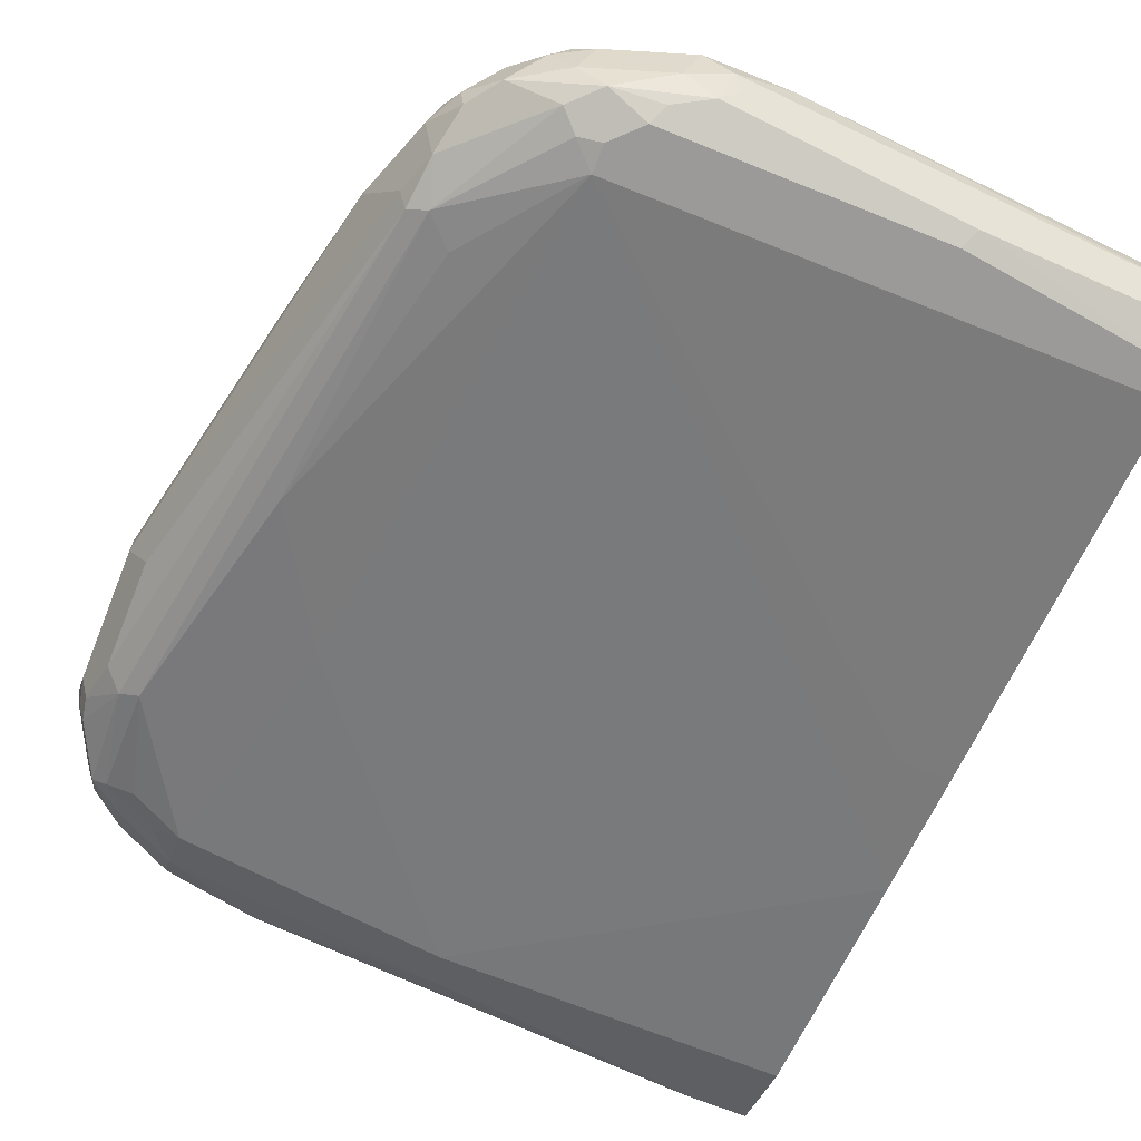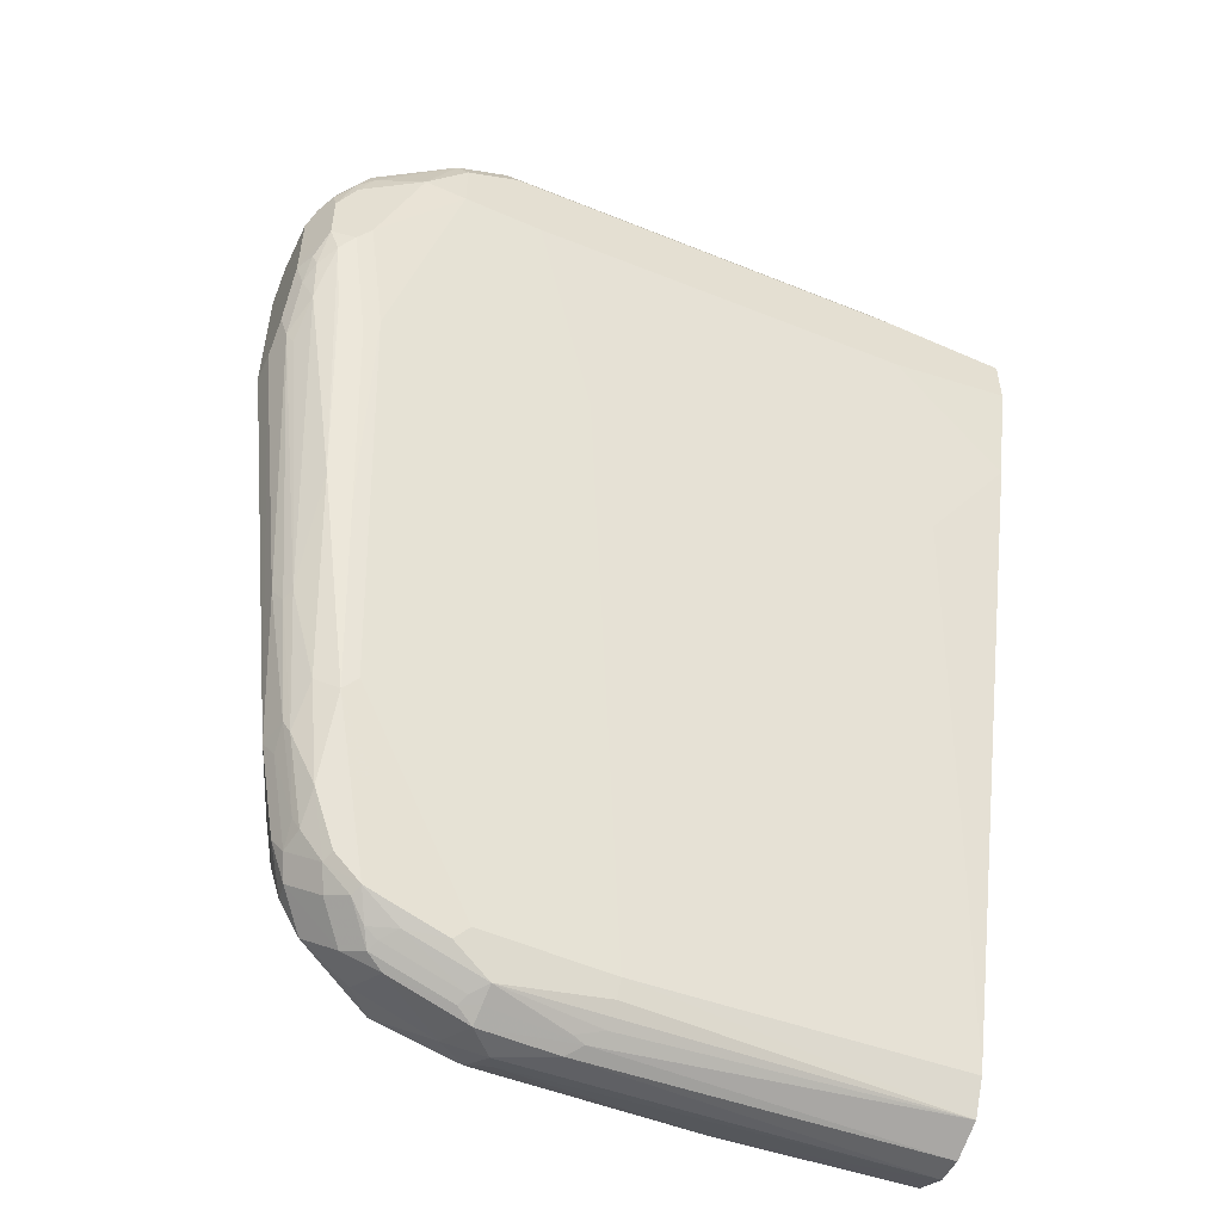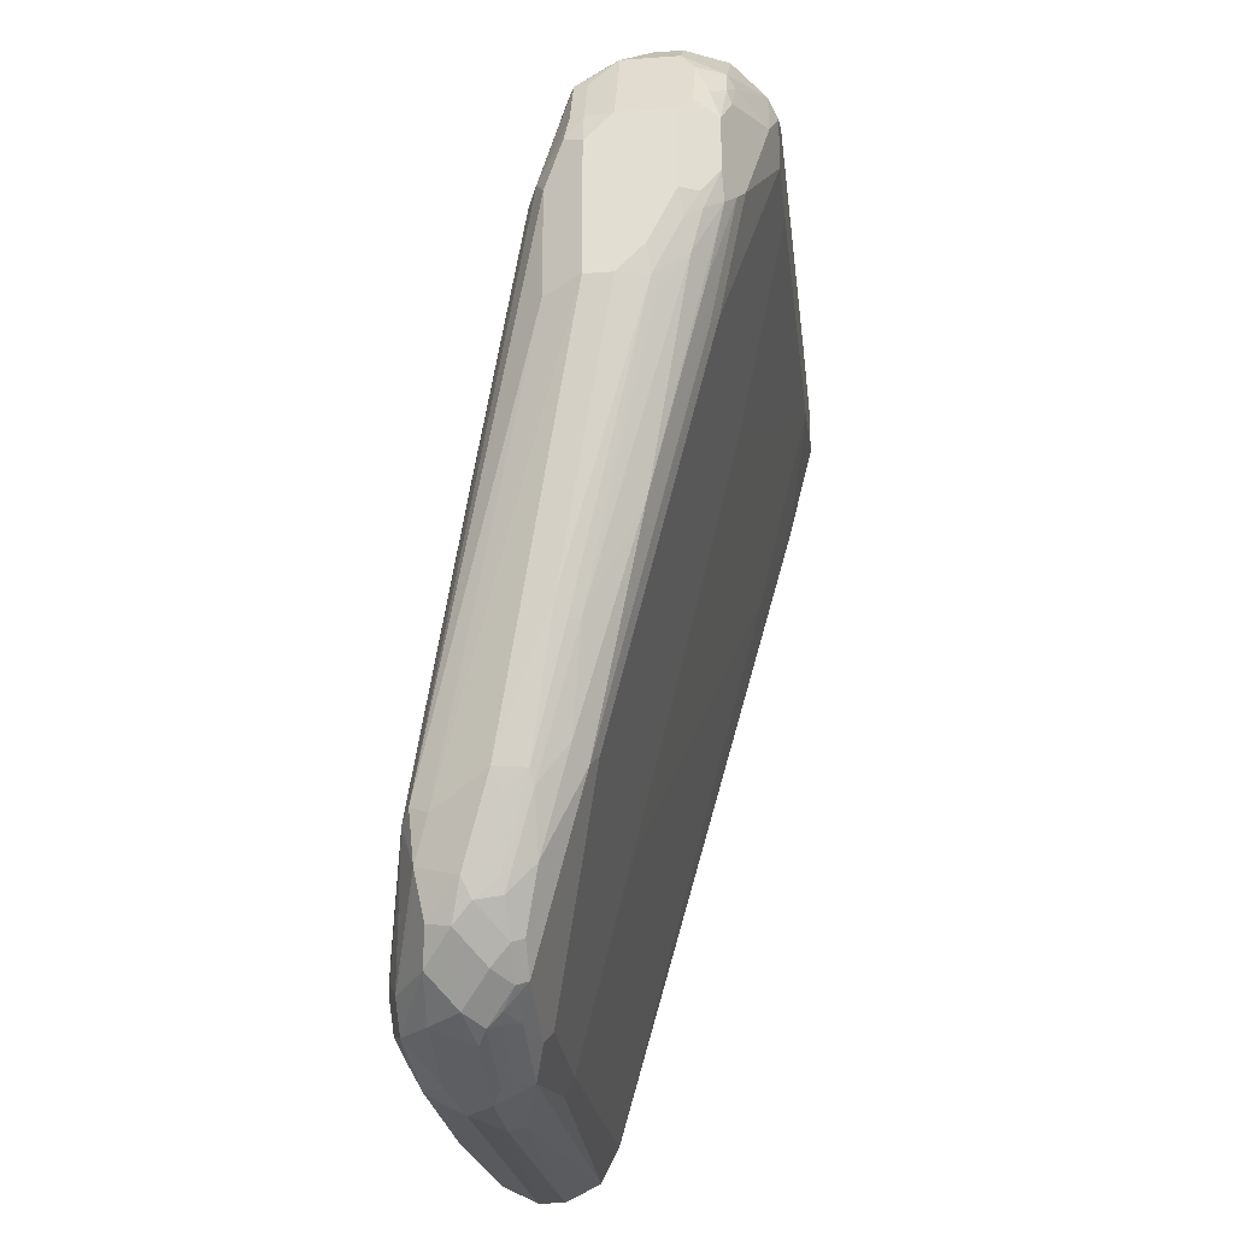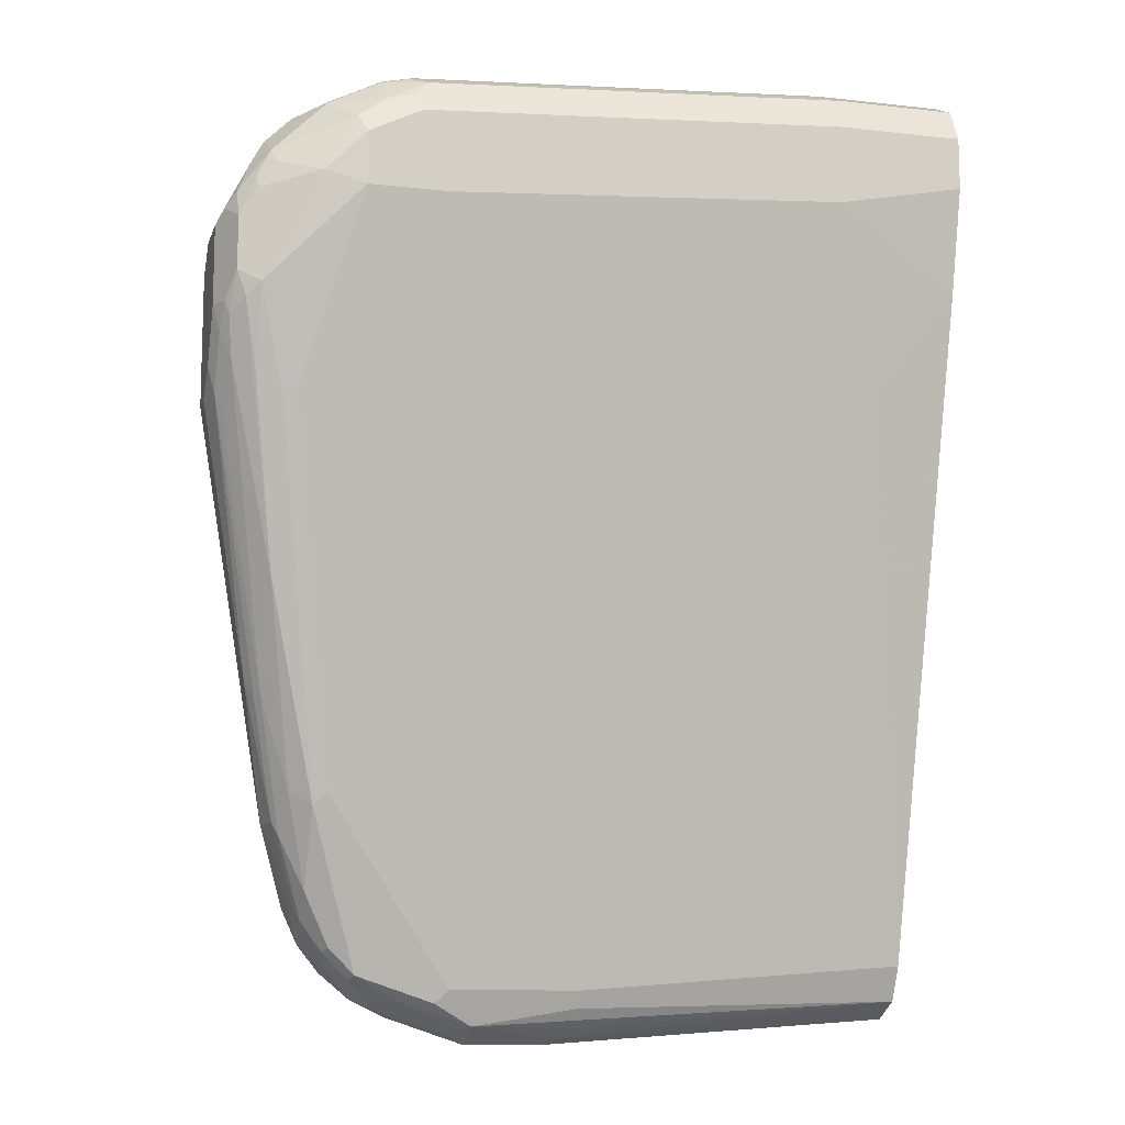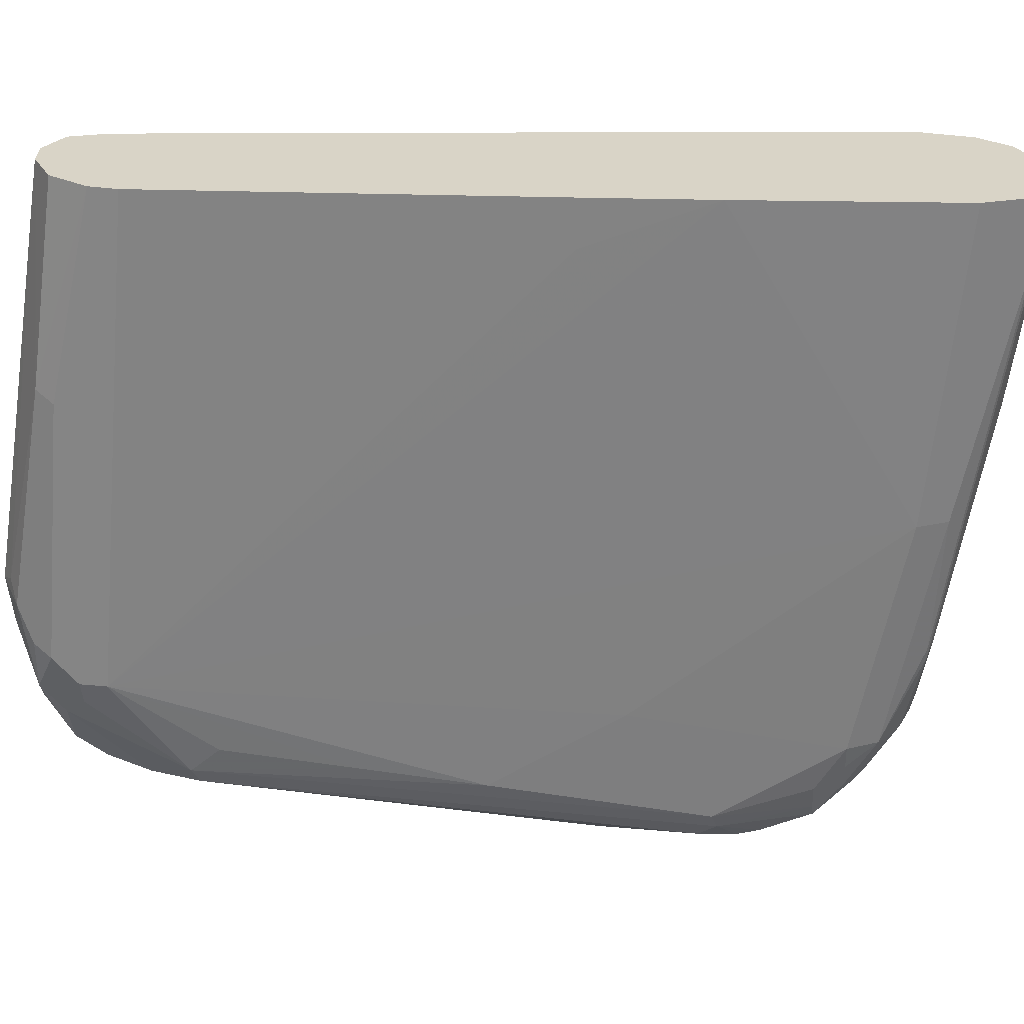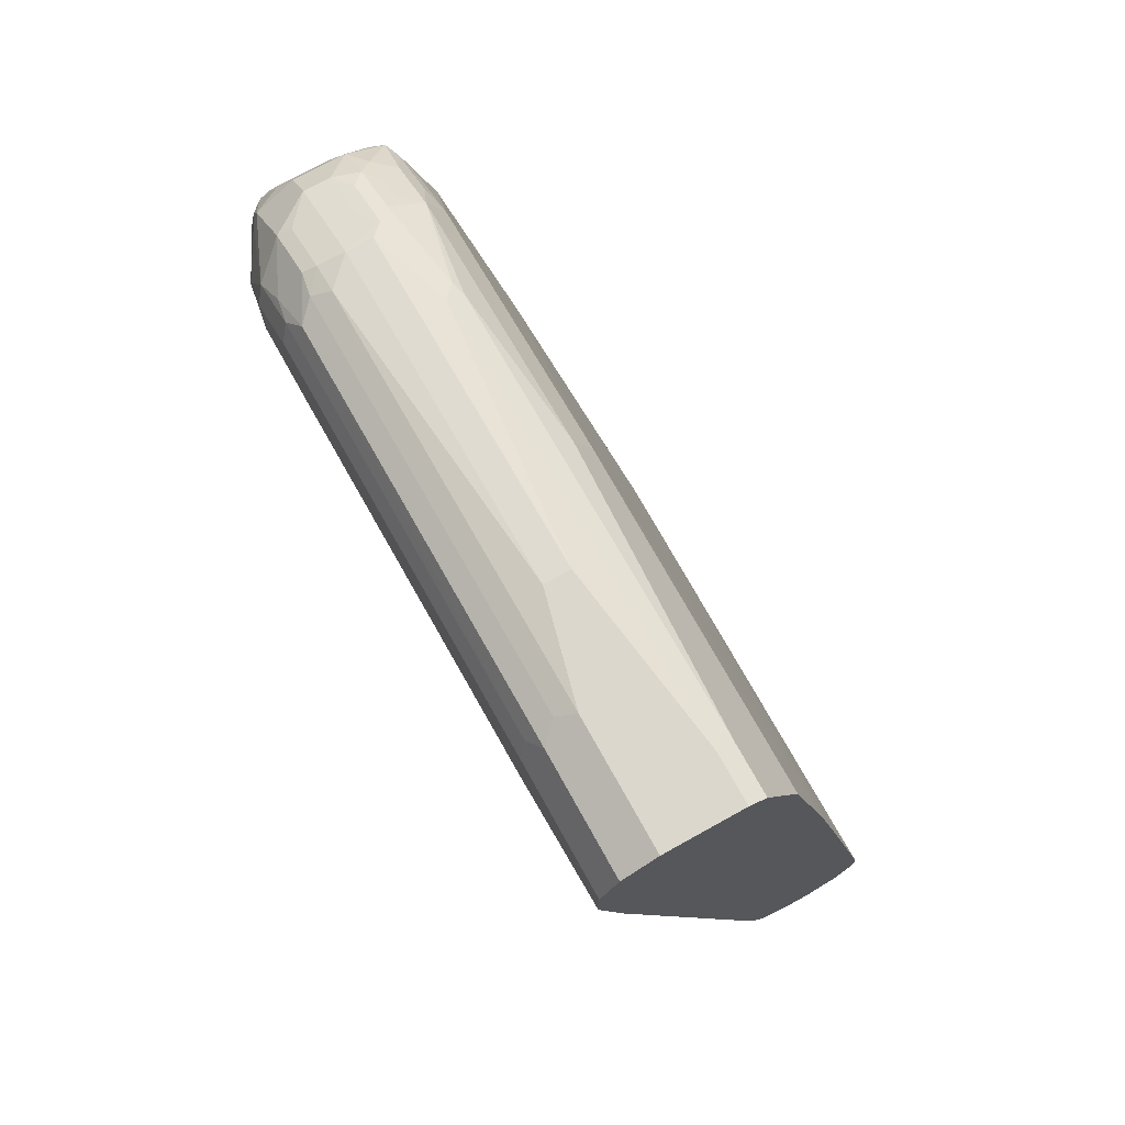
<metadata>
{"format":"obj","ext":"obj","renderer":"f3d","projection":"perspective","resolution":1024,"background":"white","views":[{"elev":-69.5,"azim":-21.8,"up":"+Z"},{"elev":-52.4,"azim":-25.4,"up":"+Y"},{"elev":-25.9,"azim":-83.5,"up":"+Y"},{"elev":-11.3,"azim":-15.2,"up":"+Y"},{"elev":-61.8,"azim":84.5,"up":"+Z"},{"elev":73.2,"azim":60.9,"up":"+Y"}]}
</metadata>
<code>
v -0.7834 0.267 0.3027
v -0.7834 0.267 0.3205
v -0.7834 0.3561 0.3027
v -0.7715 0.2611 0.279
v -0.7122 -0.01777 0.2137
v -0.73 4.878e-05 0.2493
v -0.779 0.267 0.3405
v -0.7834 0.2848 0.3383
v -0.7478 0.08908 0.2849
v -0.7715 0.3323 0.279
v -0.7834 0.3739 0.3205
v -0.779 0.3761 0.3027
v -0.7774 0.362 0.2908
v -0.7062 -0.01181 0.2018
v -0.7033 -0.0445 0.2048
v -0.7122 -0.05341 0.2315
v -0.7241 -0.01181 0.2552
v -0.7255 4.878e-05 0.2693
v -0.7745 0.2582 0.3427
v -0.7715 0.2848 0.362
v -0.779 0.3027 0.3583
v -0.7418 0.07716 0.2908
v -0.7389 0.08017 0.2982
v -0.7834 0.3205 0.3561
v -0.7597 0.3442 0.273
v -0.7834 0.3739 0.3561
v -0.7537 0.4332 0.3205
v -0.7745 0.3783 0.2938
v -0.7611 0.4117 0.3027
v -0.7567 0.414 0.2938
v -0.6944 -0.01777 0.1959
v -0.6498 -0.09789 0.187
v -0.6885 -0.06527 0.2018
v -0.6973 -0.07418 0.2107
v -0.7003 -0.07712 0.2255
v -0.7062 -0.06527 0.2374
v -0.7077 -0.05341 0.2515
v -0.7211 -0.008861 0.2715
v -0.7656 0.3205 0.3806
v -0.7745 0.3116 0.3694
v -0.7389 0.1157 0.316
v -0.7389 0.1514 0.3338
v -0.7774 0.3205 0.368
v -0.7181 0.01787 0.2908
v -0.7715 0.3383 0.3798
v -0.7478 0.4117 0.2893
v -0.7478 0.3383 0.2671
v -0.7715 0.3739 0.3798
v -0.779 0.3828 0.365
v -0.7537 0.4332 0.3561
v -0.7359 0.451 0.3383
v -0.73 0.4518 0.3205
v -0.7389 0.4406 0.3116
v -0.73 0.4332 0.2967
v -0.7122 0.1781 0.2315
v -0.6944 0.08908 0.2137
v -0.6766 4.878e-05 0.1959
v -0.6232 -0.07116 0.1781
v -0.638 -0.08603 0.181
v -0.6321 -0.1157 0.187
v -0.6825 -0.09494 0.2077
v -0.6617 -0.09193 0.1929
v -0.6855 -0.08007 0.2048
v -0.6647 -0.1128 0.2255
v -0.6825 -0.09494 0.2433
v -0.6885 -0.08309 0.2552
v -0.7033 -0.06225 0.2537
v -0.7033 -0.0445 0.2715
v -0.7567 0.3294 0.3872
v -0.7567 0.2759 0.3694
v -0.7033 0.008958 0.2982
v -0.7211 0.1336 0.3338
v -0.7033 -0.02668 0.2804
v -0.7597 0.3383 0.3858
v -0.7122 0.4295 0.2893
v -0.73 0.4095 0.2849
v -0.6944 0.4273 0.2849
v -0.7597 0.3917 0.3858
v -0.7611 0.4006 0.3828
v -0.7722 0.3917 0.3739
v -0.7611 0.4184 0.365
v -0.7522 0.4184 0.3828
v -0.7359 0.451 0.3561
v -0.7003 0.4689 0.3383
v -0.7211 0.4584 0.3294
v -0.7211 0.4495 0.3116
v -0.6855 0.4763 0.3294
v -0.6944 0.4696 0.3205
v -0.7033 0.4584 0.3116
v -0.6944 0.451 0.2967
v -0.6588 0.267 0.2493
v -0.2872 -0.07116 0.1781
v -0.6232 -0.08898 0.1781
v -0.5163 0.4451 0.2849
v -0.2872 0.2826 0.2493
v -0.3205 0.1958 0.2315
v -0.4807 0.01787 0.1959
v -0.6202 -0.1039 0.181
v -0.6053 -0.1068 0.1781
v -0.5994 -0.1187 0.184
v -0.5757 -0.1305 0.1899
v -0.5965 -0.1335 0.2048
v -0.6498 -0.1157 0.2048
v -0.6409 -0.1246 0.2315
v -0.6528 -0.1187 0.2374
v -0.6706 -0.1008 0.2552
v -0.6677 -0.09789 0.2626
v -0.6855 -0.08007 0.2626
v -0.6855 -0.0445 0.2804
v -0.7478 0.3383 0.3917
v -0.7211 0.4006 0.4051
v -0.7389 0.2582 0.3694
v -0.73 0.267 0.3739
v -0.6944 0.01787 0.3027
v -0.6766 -0.03559 0.2849
v -0.75 0.4095 0.3872
v -0.7003 0.4392 0.4036
v -0.7166 0.454 0.3828
v -0.7144 0.4584 0.3739
v -0.7003 0.4689 0.3561
v -0.6766 0.4807 0.3561
v -0.6766 0.4807 0.3383
v -0.6232 0.4807 0.3205
v -0.6321 0.4763 0.3116
v -0.6766 0.4689 0.3145
v -0.6232 0.4748 0.3086
v -0.5163 0.4689 0.2967
v -0.2872 -0.08898 0.1781
v -0.2872 0.01787 0.1959
v -0.2872 0.4451 0.2849
v -0.2872 0.1958 0.2315
v -0.4274 -0.1068 0.1781
v -0.4214 -0.1187 0.184
v -0.5638 -0.1365 0.2018
v -0.5697 -0.1424 0.2137
v -0.5846 -0.1394 0.2166
v -0.5876 -0.1424 0.2315
v -0.5994 -0.1365 0.2374
v -0.5965 -0.1335 0.2448
v -0.6498 -0.1157 0.2448
v -0.6588 -0.1113 0.2471
v -0.6409 -0.1128 0.2552
v -0.6142 -0.1157 0.2626
v -0.6588 -0.08898 0.2671
v -0.6944 0.3917 0.4095
v -0.6944 0.4273 0.4095
v -0.5876 0.267 0.3739
v -0.6053 -0.1068 0.2671
v -0.6588 0.4451 0.4095
v -0.6647 0.4569 0.4036
v -0.681 0.454 0.4006
v -0.681 0.4718 0.3828
v -0.6788 0.4763 0.3739
v -0.6588 0.4807 0.3739
v -0.4451 0.4985 0.3561
v -0.4451 0.4985 0.3383
v -0.3205 0.4985 0.3205
v -0.3294 0.4941 0.3116
v -0.3205 0.4926 0.3086
v -0.2872 0.4689 0.2967
v -0.2872 -0.0913 0.1792
v -0.2872 -0.1128 0.1899
v -0.2872 -0.1235 0.2114
v -0.2872 -0.1246 0.2137
v -0.5342 -0.1424 0.2315
v -0.5253 -0.138 0.2404
v -0.5876 -0.1365 0.2433
v -0.5876 -0.1305 0.2552
v -0.6053 -0.1187 0.2612
v -0.6409 0.3917 0.4095
v -0.3383 0.2848 0.3739
v -0.3739 0.4095 0.4095
v -0.5163 -0.1068 0.2671
v -0.5342 0.01787 0.3027
v -0.3739 0.4629 0.4095
v -0.3798 0.4748 0.4036
v -0.6528 0.4689 0.3976
v -0.6647 0.4748 0.3858
v -0.3739 0.4985 0.3739
v -0.2872 0.4985 0.3205
v -0.2872 0.4926 0.3086
v -0.2872 -0.1246 0.2315
v -0.5163 -0.1313 0.2493
v -0.5342 -0.1365 0.2433
v -0.2872 -0.1128 0.2552
v -0.5163 -0.1187 0.2612
v -0.2872 0.3561 0.3917
v -0.3027 0.03562 0.3027
v -0.2872 0.4273 0.4095
v -0.2872 -0.08898 0.2671
v -0.2872 0.4629 0.4095
v -0.2872 0.4675 0.4072
v -0.368 0.4866 0.3976
v -0.3798 0.4926 0.3858
v -0.2872 0.4985 0.3739
v -0.2872 0.4908 0.3894
v -0.2872 0.4866 0.3976
f 102 135 136
f 105 139 140
f 105 140 141
f 104 137 138
f 102 104 103
f 102 137 104
f 102 136 137
f 105 138 139
f 104 138 105
f 96 129 97
f 101 134 135
f 101 133 134
f 99 101 100
f 99 133 101
f 99 132 133
f 96 131 129
f 94 130 95
f 105 141 106
f 95 131 96
f 101 135 102
f 106 141 107
f 115 144 148
f 107 142 143
f 117 151 118
f 94 160 130
f 117 150 151
f 117 149 150
f 117 146 149
f 114 115 148
f 113 173 147
f 113 148 173
f 113 114 148
f 113 170 145
f 113 147 170
f 111 117 116
f 111 146 117
f 111 145 146
f 110 145 111
f 110 113 145
f 109 144 115
f 107 109 108
f 107 144 109
f 107 148 144
f 107 143 148
f 107 141 142
f 94 127 160
f 83 118 119
f 92 161 128
f 88 125 90
f 87 120 121
f 87 124 88
f 87 123 124
f 87 122 123
f 87 121 122
f 86 89 90
f 84 120 87
f 83 153 120
f 83 119 153
f 118 151 152
f 82 118 83
f 82 117 118
f 82 116 117
f 80 82 81
f 79 82 80
f 79 116 82
f 78 116 79
f 78 111 116
f 77 94 91
f 77 127 94
f 88 90 89
f 93 99 98
f 88 124 125
f 90 124 126
f 92 162 161
f 92 163 162
f 92 164 163
f 92 182 164
f 92 185 182
f 92 190 185
f 92 187 190
f 92 189 187
f 92 191 189
f 92 192 191
f 92 197 192
f 92 196 197
f 92 195 196
f 92 180 195
f 92 181 180
f 92 160 181
f 92 130 160
f 92 95 130
f 92 131 95
f 92 129 131
f 90 126 127
f 90 125 124
f 118 152 153
f 145 189 191
f 120 153 121
f 166 182 185
f 166 168 167
f 166 184 168
f 166 183 184
f 165 182 166
f 164 182 165
f 158 181 159
f 158 180 181
f 157 180 158
f 166 185 183
f 155 157 156
f 155 195 180
f 155 179 195
f 154 179 155
f 154 194 179
f 154 178 194
f 153 178 154
f 152 178 153
f 152 177 178
f 151 177 152
f 155 180 157
f 168 184 183
f 168 183 185
f 168 185 186
f 77 90 127
f 193 196 194
f 193 197 196
f 192 197 193
f 187 188 190
f 179 196 195
f 179 194 196
f 177 194 178
f 177 193 194
f 176 192 193
f 176 193 177
f 175 192 176
f 175 191 192
f 173 190 188
f 173 185 190
f 173 186 185
f 172 187 189
f 171 188 187
f 171 173 188
f 171 174 173
f 171 187 172
f 150 177 151
f 150 176 177
f 149 176 150
f 149 175 176
f 135 165 137
f 134 164 135
f 133 161 162
f 133 164 134
f 133 163 164
f 133 162 163
f 128 133 132
f 128 161 133
f 127 181 160
f 127 159 181
f 126 159 127
f 124 159 126
f 124 158 159
f 123 158 124
f 123 157 158
f 123 156 157
f 122 156 123
f 121 156 122
f 121 155 156
f 121 154 155
f 121 153 154
f 135 137 136
f 118 153 119
f 135 164 165
f 137 166 167
f 148 186 173
f 148 168 186
f 148 169 168
f 147 174 171
f 147 173 174
f 147 172 170
f 147 171 172
f 145 149 146
f 145 175 149
f 145 191 175
f 145 172 189
f 145 170 172
f 143 169 148
f 143 168 169
f 142 168 143
f 140 142 141
f 139 142 140
f 139 168 142
f 139 167 168
f 138 167 139
f 137 167 138
f 137 165 166
f 75 90 77
f 34 61 35
f 74 111 78
f 24 48 26
f 24 45 48
f 24 43 45
f 23 44 41
f 23 38 44
f 22 38 23
f 21 43 24
f 20 42 39
f 20 41 42
f 25 28 30
f 20 23 41
f 20 39 40
f 19 23 20
f 18 38 22
f 18 37 38
f 17 36 37
f 17 37 18
f 16 35 36
f 16 34 35
f 15 34 16
f 20 40 21
f 25 30 46
f 25 46 47
f 25 47 31
f 32 62 33
f 32 61 62
f 32 60 61
f 32 98 60
f 32 59 98
f 31 47 55
f 31 59 32
f 31 58 59
f 31 57 58
f 31 56 57
f 31 55 56
f 30 54 46
f 30 53 54
f 27 53 30
f 27 52 53
f 27 51 52
f 27 83 51
f 27 50 83
f 27 30 29
f 26 49 50
f 26 48 49
f 15 33 34
f 33 62 63
f 15 32 33
f 14 25 31
f 5 14 15
f 4 14 5
f 4 10 14
f 3 13 10
f 3 12 13
f 3 11 12
f 2 9 7
f 2 6 9
f 2 7 8
f 5 15 6
f 1 6 2
f 1 4 5
f 1 10 4
f 1 3 10
f 1 11 3
f 1 26 11
f 1 24 26
f 1 8 24
f 1 2 8
f 75 77 76
f 1 5 6
f 6 15 16
f 6 16 36
f 6 36 17
f 14 31 15
f 13 28 25
f 12 30 28
f 12 29 30
f 12 27 29
f 12 28 13
f 11 27 12
f 11 50 27
f 11 26 50
f 10 25 14
f 10 13 25
f 9 18 22
f 7 23 19
f 7 22 23
f 7 9 22
f 7 24 8
f 7 21 24
f 7 20 21
f 7 19 20
f 6 18 9
f 6 17 18
f 15 31 32
f 33 63 34
f 21 40 43
f 68 109 73
f 60 98 99
f 60 103 61
f 60 102 103
f 60 101 102
f 60 100 101
f 60 99 100
f 58 129 92
f 58 97 129
f 58 96 97
f 61 63 62
f 58 95 96
f 58 91 94
f 58 93 59
f 58 99 93
f 58 132 99
f 58 128 132
f 58 92 128
f 56 58 57
f 55 91 58
f 55 58 56
f 58 94 95
f 61 103 64
f 64 103 104
f 64 104 105
f 72 113 112
f 71 115 114
f 71 109 115
f 71 73 109
f 71 113 72
f 71 114 113
f 69 113 110
f 69 112 113
f 69 72 112
f 69 70 72
f 69 111 74
f 69 110 111
f 68 108 109
f 34 63 61
f 66 68 67
f 66 108 68
f 66 107 108
f 66 106 107
f 65 106 66
f 64 106 65
f 64 105 106
f 54 86 90
f 53 86 54
f 59 93 98
f 52 88 89
f 45 69 74
f 44 73 71
f 44 68 73
f 42 72 70
f 42 71 72
f 42 44 71
f 41 44 42
f 40 45 43
f 39 70 69
f 39 42 70
f 39 45 40
f 39 69 45
f 38 68 44
f 52 89 86
f 37 67 38
f 36 67 37
f 36 66 67
f 35 66 36
f 35 65 66
f 35 64 65
f 35 61 64
f 45 74 78
f 45 78 48
f 38 67 68
f 46 90 75
f 46 54 90
f 52 87 88
f 52 85 87
f 52 86 53
f 51 85 52
f 51 84 87
f 51 120 84
f 51 83 120
f 50 82 83
f 50 81 82
f 49 81 50
f 51 87 85
f 46 76 47
f 48 80 49
f 48 79 80
f 48 78 79
f 47 91 55
f 47 77 91
f 47 76 77
f 49 80 81
f 46 75 76

</code>
